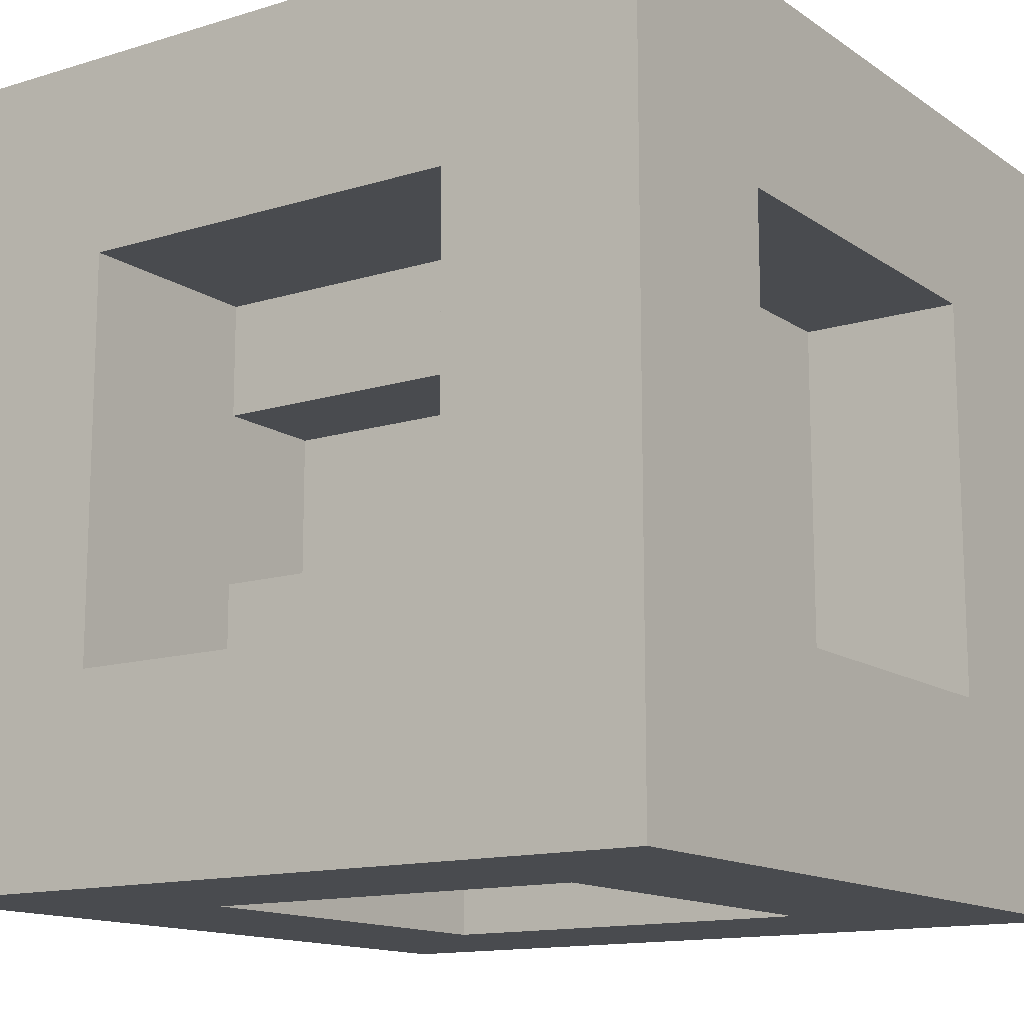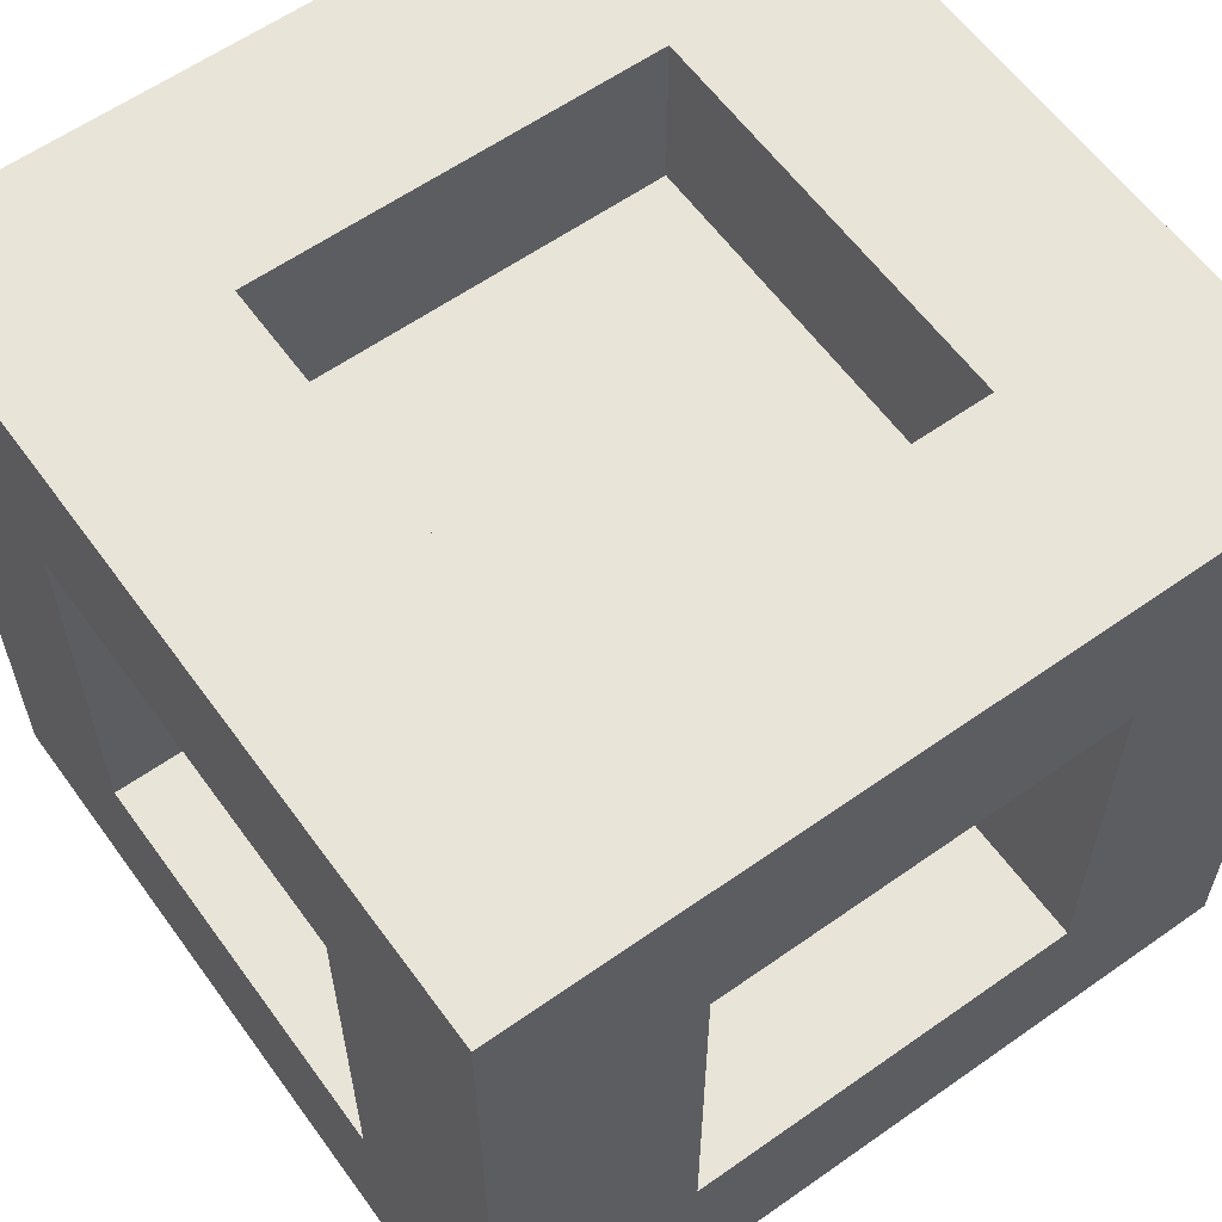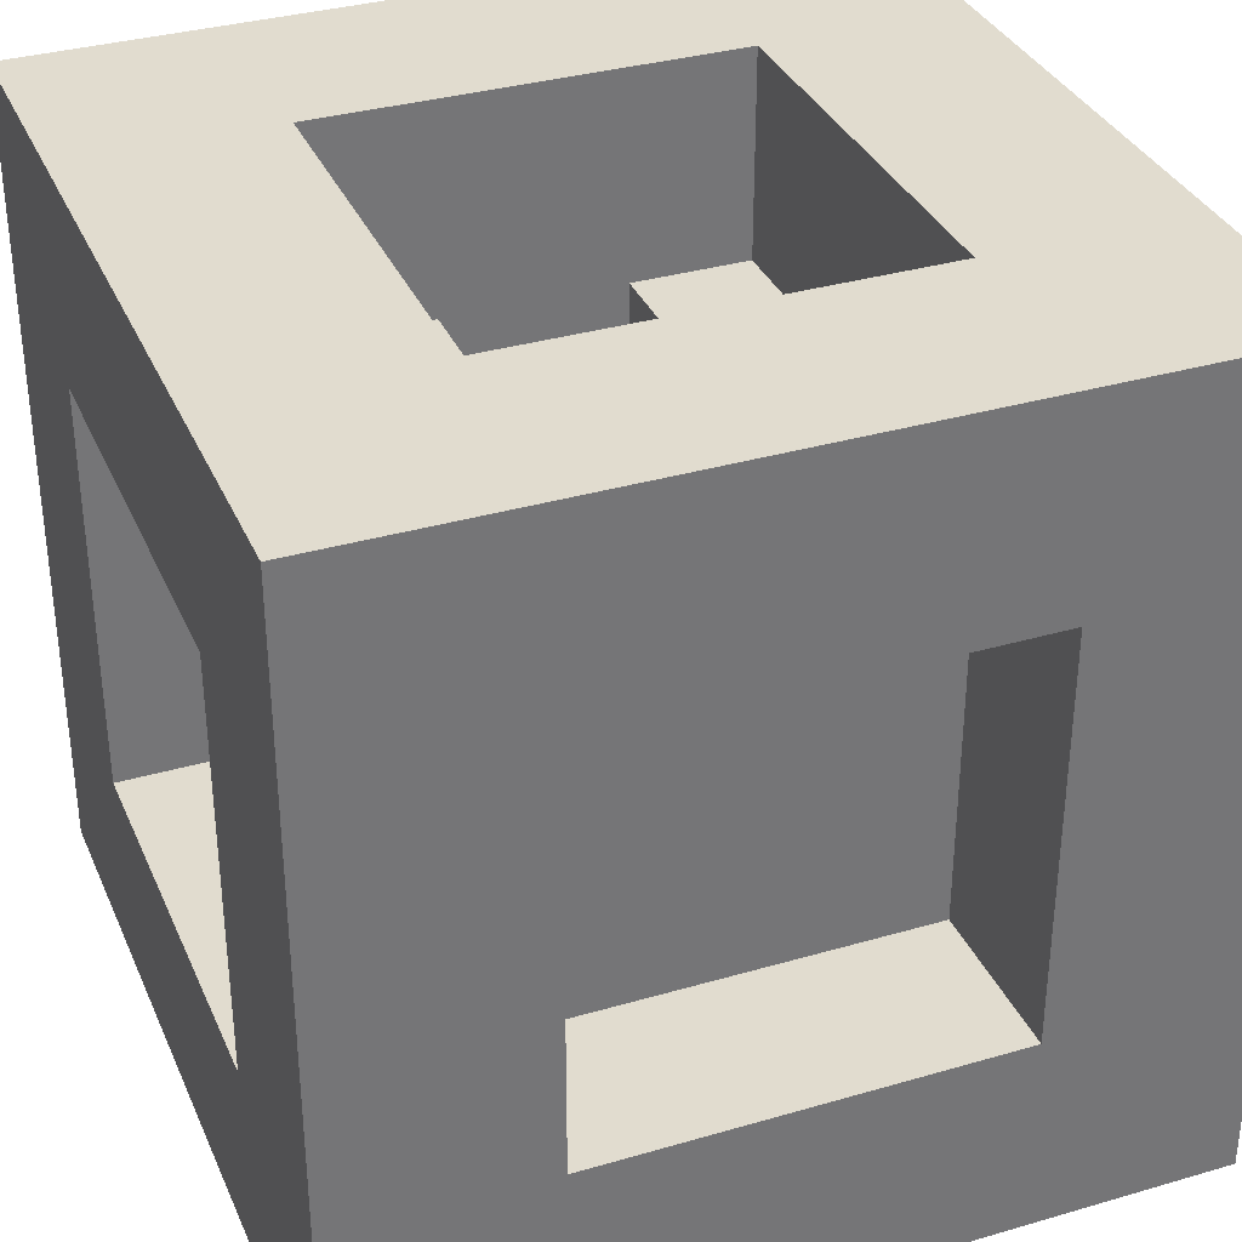
<metadata>
{"format":"obj","ext":"obj","renderer":"f3d","projection":"perspective","resolution":1024,"background":"white","views":[{"elev":-13.7,"azim":124.4,"up":"+Z"},{"elev":60.2,"azim":144.2,"up":"+Y"},{"elev":34.4,"azim":158.6,"up":"+Z"}]}
</metadata>
<code>
o pCube1
v 0 -0 1
v 0.125 -0 1
v 0.125 0.125 1
v 0 0.125 1
v 0.25 -0 1
v 0.25 0.125 1
v 0.375 -0 1
v 0.375 0.125 1
v 0.5 -0 1
v 0.5 0.125 1
v 0.625 -0 1
v 0.625 0.125 1
v 0.75 -0 1
v 0.75 0.125 1
v 0.875 -0 1
v 0.875 0.125 1
v 1 -0 1
v 1 0.125 1
v 0.125 0.25 1
v 0 0.25 1
v 0.25 0.25 1
v 0.375 0.25 1
v 0.5 0.25 1
v 0.625 0.25 1
v 0.75 0.25 1
v 0.875 0.25 1
v 1 0.25 1
v 0.125 0.375 1
v 0 0.375 1
v 0.25 0.375 1
v 0.25 0.25 0.6075
v 0.375 0.25 0.6075
v 0.375 0.375 0.6075
v 0.25 0.375 0.6075
v 0.5 0.25 0.6075
v 0.5 0.375 0.6075
v 0.625 0.25 0.6075
v 0.625 0.375 0.6075
v 0.75 0.25 0.6075
v 0.75 0.375 0.6075
v 0.875 0.375 1
v 0.75 0.375 1
v 1 0.375 1
v 0.125 0.5 1
v 0 0.5 1
v 0.25 0.5 1
v 0.375 0.5 0.6075
v 0.25 0.5 0.6075
v 0.5 0.5 0.6075
v 0.625 0.5 0.6075
v 0.75 0.5 0.6075
v 0.875 0.5 1
v 0.75 0.5 1
v 1 0.5 1
v 0.125 0.625 1
v 0 0.625 1
v 0.25 0.625 1
v 0.375 0.625 0.6075
v 0.25 0.625 0.6075
v 0.5 0.625 0.6075
v 0.625 0.625 0.6075
v 0.75 0.625 0.6075
v 0.875 0.625 1
v 0.75 0.625 1
v 1 0.625 1
v 0.125 0.75 1
v 0 0.75 1
v 0.25 0.75 1
v 0.375 0.75 0.6075
v 0.25 0.75 0.6075
v 0.5 0.75 0.6075
v 0.625 0.75 0.6075
v 0.75 0.75 0.6075
v 0.875 0.75 1
v 0.75 0.75 1
v 1 0.75 1
v 0.125 0.875 1
v 0 0.875 1
v 0.25 0.875 1
v 0.375 0.75 1
v 0.375 0.875 1
v 0.5 0.75 1
v 0.5 0.875 1
v 0.625 0.75 1
v 0.625 0.875 1
v 0.75 0.875 1
v 0.875 0.875 1
v 1 0.875 1
v 0.125 1 1
v 0 1 1
v 0.25 1 1
v 0.375 1 1
v 0.5 1 1
v 0.625 1 1
v 0.75 1 1
v 0.875 1 1
v 1 1 1
v 0.125 1 0.875
v 0 1 0.875
v 0.25 1 0.875
v 0.375 1 0.875
v 0.5 1 0.875
v 0.625 1 0.875
v 0.75 1 0.875
v 0.875 1 0.875
v 1 1 0.875
v 0.125 1 0.75
v 0 1 0.75
v 0.25 1 0.75
v 0.375 1 0.75
v 0.5 1 0.75
v 0.625 1 0.75
v 0.75 1 0.75
v 0.875 1 0.75
v 1 1 0.75
v 0.125 1 0.625
v 0 1 0.625
v 0.25 1 0.625
v 0.25 0.7943 0.75
v 0.375 0.7943 0.75
v 0.375 0.7943 0.625
v 0.25 0.7943 0.625
v 0.5 0.7943 0.75
v 0.5 0.7943 0.625
v 0.625 0.7943 0.75
v 0.625 0.7943 0.625
v 0.75 0.7943 0.75
v 0.75 0.7943 0.625
v 0.875 1 0.625
v 0.75 1 0.625
v 1 1 0.625
v 0.125 1 0.5
v 0 1 0.5
v 0.25 1 0.5
v 0.375 0.7943 0.5
v 0.25 0.7943 0.5
v 0.5 0.7943 0.5
v 0.625 0.7943 0.5
v 0.75 0.7943 0.5
v 0.875 1 0.5
v 0.75 1 0.5
v 1 1 0.5
v 0.125 1 0.375
v 0 1 0.375
v 0.25 1 0.375
v 0.375 0.7943 0.375
v 0.25 0.7943 0.375
v 0.5 0.7943 0.375
v 0.625 0.7943 0.375
v 0.75 0.7943 0.375
v 0.875 1 0.375
v 0.75 1 0.375
v 1 1 0.375
v 0.125 1 0.25
v 0 1 0.25
v 0.25 1 0.25
v 0.375 0.7943 0.25
v 0.25 0.7943 0.25
v 0.5 0.7943 0.25
v 0.625 0.7943 0.25
v 0.75 0.7943 0.25
v 0.875 1 0.25
v 0.75 1 0.25
v 1 1 0.25
v 0.125 1 0.125
v 0 1 0.125
v 0.25 1 0.125
v 0.375 1 0.25
v 0.375 1 0.125
v 0.5 1 0.25
v 0.5 1 0.125
v 0.625 1 0.25
v 0.625 1 0.125
v 0.75 1 0.125
v 0.875 1 0.125
v 1 1 0.125
v 0.125 1 0
v 0 1 0
v 0.25 1 0
v 0.375 1 0
v 0.5 1 0
v 0.625 1 0
v 0.75 1 0
v 0.875 1 0
v 1 1 0
v 0.125 0.875 0
v 0 0.875 0
v 0.25 0.875 0
v 0.375 0.875 0
v 0.5 0.875 0
v 0.625 0.875 0
v 0.75 0.875 0
v 0.875 0.875 0
v 1 0.875 0
v 0.125 0.75 0
v 0 0.75 0
v 0.25 0.75 0
v 0.375 0.75 0
v 0.5 0.75 0
v 0.625 0.75 0
v 0.75 0.75 0
v 0.875 0.75 0
v 1 0.75 0
v 0.125 0.625 0
v 0 0.625 0
v 0.25 0.625 0
v 0.25 0.75 0.3925
v 0.375 0.75 0.3925
v 0.375 0.625 0.3925
v 0.25 0.625 0.3925
v 0.5 0.75 0.3925
v 0.5 0.625 0.3925
v 0.625 0.75 0.3925
v 0.625 0.625 0.3925
v 0.75 0.75 0.3925
v 0.75 0.625 0.3925
v 0.875 0.625 0
v 0.75 0.625 0
v 1 0.625 0
v 0.125 0.5 0
v 0 0.5 0
v 0.25 0.5 0
v 0.375 0.5 0.3925
v 0.25 0.5 0.3925
v 0.5 0.5 0.3925
v 0.625 0.5 0.3925
v 0.75 0.5 0.3925
v 0.875 0.5 0
v 0.75 0.5 0
v 1 0.5 0
v 0.125 0.375 0
v 0 0.375 0
v 0.25 0.375 0
v 0.375 0.375 0.3925
v 0.25 0.375 0.3925
v 0.5 0.375 0.3925
v 0.625 0.375 0.3925
v 0.75 0.375 0.3925
v 0.875 0.375 0
v 0.75 0.375 0
v 1 0.375 0
v 0.125 0.25 0
v 0 0.25 0
v 0.25 0.25 0
v 0.375 0.25 0.3925
v 0.25 0.25 0.3925
v 0.5 0.25 0.3925
v 0.625 0.25 0.3925
v 0.75 0.25 0.3925
v 0.875 0.25 0
v 0.75 0.25 0
v 1 0.25 0
v 0.125 0.125 0
v 0 0.125 0
v 0.25 0.125 0
v 0.375 0.25 0
v 0.375 0.125 0
v 0.5 0.25 0
v 0.5 0.125 0
v 0.625 0.25 0
v 0.625 0.125 0
v 0.75 0.125 0
v 0.875 0.125 0
v 1 0.125 0
v 0.125 0 0
v 0 0 0
v 0.25 0 0
v 0.375 0 0
v 0.5 0 0
v 0.625 0 0
v 0.75 0 0
v 0.875 0 0
v 1 0 0
v 0.125 0 0.125
v 0 0 0.125
v 0.25 0 0.125
v 0.375 0 0.125
v 0.5 0 0.125
v 0.625 0 0.125
v 0.75 0 0.125
v 0.875 0 0.125
v 1 0 0.125
v 0.125 0 0.25
v 0 0 0.25
v 0.25 0 0.25
v 0.375 0 0.25
v 0.5 0 0.25
v 0.625 0 0.25
v 0.75 0 0.25
v 0.875 0 0.25
v 1 0 0.25
v 0.125 0 0.375
v 0 0 0.375
v 0.25 0 0.375
v 0.375 0 0.375
v 0.5 0 0.375
v 0.625 0 0.375
v 0.75 0 0.375
v 0.875 0 0.375
v 1 0 0.375
v 0.125 0 0.5
v 0 0 0.5
v 0.25 0 0.5
v 0.375 0 0.5
v 0.5 0 0.5
v 0.625 0 0.5
v 0.75 0 0.5
v 0.875 0 0.5
v 1 0 0.5
v 0.125 -0 0.625
v 0 -0 0.625
v 0.25 -0 0.625
v 0.375 -0 0.625
v 0.5 -0 0.625
v 0.625 -0 0.625
v 0.75 -0 0.625
v 0.875 -0 0.625
v 1 -0 0.625
v 0.125 -0 0.75
v 0 -0 0.75
v 0.25 -0 0.75
v 0.375 -0 0.75
v 0.5 -0 0.75
v 0.625 -0 0.75
v 0.75 -0 0.75
v 0.875 -0 0.75
v 1 -0 0.75
v 0.125 -0 0.875
v 0 -0 0.875
v 0.25 -0 0.875
v 0.375 -0 0.875
v 0.5 -0 0.875
v 0.625 -0 0.875
v 0.75 -0 0.875
v 0.875 -0 0.875
v 1 -0 0.875
v 1 0.125 0.125
v 1 0.125 0.25
v 1 0.125 0.375
v 1 0.125 0.5
v 1 0.125 0.625
v 1 0.125 0.75
v 1 0.125 0.875
v 1 0.25 0.125
v 1 0.25 0.25
v 1 0.25 0.375
v 1 0.25 0.5
v 1 0.25 0.625
v 1 0.25 0.75
v 1 0.25 0.875
v 1 0.375 0.125
v 1 0.375 0.25
v 0.6075 0.25 0.375
v 0.6075 0.25 0.25
v 0.6075 0.375 0.25
v 0.6075 0.375 0.375
v 0.6075 0.25 0.5
v 0.6075 0.375 0.5
v 0.6075 0.25 0.625
v 0.6075 0.375 0.625
v 0.6075 0.25 0.75
v 0.6075 0.375 0.75
v 1 0.375 0.75
v 1 0.375 0.875
v 1 0.5 0.125
v 1 0.5 0.25
v 0.6075 0.5 0.25
v 0.6075 0.5 0.375
v 0.6075 0.5 0.5
v 0.6075 0.5 0.625
v 0.6075 0.5 0.75
v 1 0.5 0.75
v 1 0.5 0.875
v 1 0.625 0.125
v 1 0.625 0.25
v 0.6075 0.625 0.25
v 0.6075 0.625 0.375
v 0.6075 0.625 0.5
v 0.6075 0.625 0.625
v 0.6075 0.625 0.75
v 1 0.625 0.75
v 1 0.625 0.875
v 1 0.75 0.125
v 1 0.75 0.25
v 0.6075 0.75 0.25
v 0.6075 0.75 0.375
v 0.6075 0.75 0.5
v 0.6075 0.75 0.625
v 0.6075 0.75 0.75
v 1 0.75 0.75
v 1 0.75 0.875
v 1 0.875 0.125
v 1 0.875 0.25
v 1 0.75 0.375
v 1 0.875 0.375
v 1 0.75 0.5
v 1 0.875 0.5
v 1 0.75 0.625
v 1 0.875 0.625
v 1 0.875 0.75
v 1 0.875 0.875
v 0 0.125 0.125
v 0 0.125 0.25
v 0 0.125 0.375
v 0 0.125 0.5
v 0 0.125 0.625
v 0 0.125 0.75
v 0 0.125 0.875
v 0 0.25 0.125
v 0 0.25 0.25
v 0 0.25 0.375
v 0 0.25 0.5
v 0 0.25 0.625
v 0 0.25 0.75
v 0 0.25 0.875
v 0 0.375 0.125
v 0 0.375 0.25
v 0.3925 0.25 0.25
v 0.3925 0.25 0.375
v 0.3925 0.375 0.375
v 0.3925 0.375 0.25
v 0.3925 0.25 0.5
v 0.3925 0.375 0.5
v 0.3925 0.25 0.625
v 0.3925 0.375 0.625
v 0.3925 0.25 0.75
v 0.3925 0.375 0.75
v 0 0.375 0.875
v 0 0.375 0.75
v 0 0.5 0.125
v 0 0.5 0.25
v 0.3925 0.5 0.375
v 0.3925 0.5 0.25
v 0.3925 0.5 0.5
v 0.3925 0.5 0.625
v 0.3925 0.5 0.75
v 0 0.5 0.875
v 0 0.5 0.75
v 0 0.625 0.125
v 0 0.625 0.25
v 0.3925 0.625 0.375
v 0.3925 0.625 0.25
v 0.3925 0.625 0.5
v 0.3925 0.625 0.625
v 0.3925 0.625 0.75
v 0 0.625 0.875
v 0 0.625 0.75
v 0 0.75 0.125
v 0 0.75 0.25
v 0.3925 0.75 0.375
v 0.3925 0.75 0.25
v 0.3925 0.75 0.5
v 0.3925 0.75 0.625
v 0.3925 0.75 0.75
v 0 0.75 0.875
v 0 0.75 0.75
v 0 0.875 0.125
v 0 0.875 0.25
v 0 0.75 0.375
v 0 0.875 0.375
v 0 0.75 0.5
v 0 0.875 0.5
v 0 0.75 0.625
v 0 0.875 0.625
v 0 0.875 0.75
v 0 0.875 0.875
f 1 2 3 4
f 2 5 6 3
f 5 7 8 6
f 7 9 10 8
f 9 11 12 10
f 11 13 14 12
f 13 15 16 14
f 15 17 18 16
f 4 3 19 20
f 3 6 21 19
f 6 8 22 21
f 8 10 23 22
f 10 12 24 23
f 12 14 25 24
f 14 16 26 25
f 16 18 27 26
f 20 19 28 29
f 19 21 30 28
f 31 32 33 34
f 32 35 36 33
f 35 37 38 36
f 37 39 40 38
f 25 26 41 42
f 26 27 43 41
f 29 28 44 45
f 28 30 46 44
f 34 33 47 48
f 33 36 49 47
f 36 38 50 49
f 38 40 51 50
f 42 41 52 53
f 41 43 54 52
f 45 44 55 56
f 44 46 57 55
f 48 47 58 59
f 47 49 60 58
f 49 50 61 60
f 50 51 62 61
f 53 52 63 64
f 52 54 65 63
f 56 55 66 67
f 55 57 68 66
f 59 58 69 70
f 58 60 71 69
f 60 61 72 71
f 61 62 73 72
f 64 63 74 75
f 63 65 76 74
f 67 66 77 78
f 66 68 79 77
f 68 80 81 79
f 80 82 83 81
f 82 84 85 83
f 84 75 86 85
f 75 74 87 86
f 74 76 88 87
f 78 77 89 90
f 77 79 91 89
f 79 81 92 91
f 81 83 93 92
f 83 85 94 93
f 85 86 95 94
f 86 87 96 95
f 87 88 97 96
f 90 89 98 99
f 89 91 100 98
f 91 92 101 100
f 92 93 102 101
f 93 94 103 102
f 94 95 104 103
f 95 96 105 104
f 96 97 106 105
f 99 98 107 108
f 98 100 109 107
f 100 101 110 109
f 101 102 111 110
f 102 103 112 111
f 103 104 113 112
f 104 105 114 113
f 105 106 115 114
f 108 107 116 117
f 107 109 118 116
f 119 120 121 122
f 120 123 124 121
f 123 125 126 124
f 125 127 128 126
f 113 114 129 130
f 114 115 131 129
f 117 116 132 133
f 116 118 134 132
f 122 121 135 136
f 121 124 137 135
f 124 126 138 137
f 126 128 139 138
f 130 129 140 141
f 129 131 142 140
f 133 132 143 144
f 132 134 145 143
f 136 135 146 147
f 135 137 148 146
f 137 138 149 148
f 138 139 150 149
f 141 140 151 152
f 140 142 153 151
f 144 143 154 155
f 143 145 156 154
f 147 146 157 158
f 146 148 159 157
f 148 149 160 159
f 149 150 161 160
f 152 151 162 163
f 151 153 164 162
f 155 154 165 166
f 154 156 167 165
f 156 168 169 167
f 168 170 171 169
f 170 172 173 171
f 172 163 174 173
f 163 162 175 174
f 162 164 176 175
f 166 165 177 178
f 165 167 179 177
f 167 169 180 179
f 169 171 181 180
f 171 173 182 181
f 173 174 183 182
f 174 175 184 183
f 175 176 185 184
f 178 177 186 187
f 177 179 188 186
f 179 180 189 188
f 180 181 190 189
f 181 182 191 190
f 182 183 192 191
f 183 184 193 192
f 184 185 194 193
f 187 186 195 196
f 186 188 197 195
f 188 189 198 197
f 189 190 199 198
f 190 191 200 199
f 191 192 201 200
f 192 193 202 201
f 193 194 203 202
f 196 195 204 205
f 195 197 206 204
f 207 208 209 210
f 208 211 212 209
f 211 213 214 212
f 213 215 216 214
f 201 202 217 218
f 202 203 219 217
f 205 204 220 221
f 204 206 222 220
f 210 209 223 224
f 209 212 225 223
f 212 214 226 225
f 214 216 227 226
f 218 217 228 229
f 217 219 230 228
f 221 220 231 232
f 220 222 233 231
f 224 223 234 235
f 223 225 236 234
f 225 226 237 236
f 226 227 238 237
f 229 228 239 240
f 228 230 241 239
f 232 231 242 243
f 231 233 244 242
f 235 234 245 246
f 234 236 247 245
f 236 237 248 247
f 237 238 249 248
f 240 239 250 251
f 239 241 252 250
f 243 242 253 254
f 242 244 255 253
f 244 256 257 255
f 256 258 259 257
f 258 260 261 259
f 260 251 262 261
f 251 250 263 262
f 250 252 264 263
f 254 253 265 266
f 253 255 267 265
f 255 257 268 267
f 257 259 269 268
f 259 261 270 269
f 261 262 271 270
f 262 263 272 271
f 263 264 273 272
f 266 265 274 275
f 265 267 276 274
f 267 268 277 276
f 268 269 278 277
f 269 270 279 278
f 270 271 280 279
f 271 272 281 280
f 272 273 282 281
f 275 274 283 284
f 274 276 285 283
f 276 277 286 285
f 277 278 287 286
f 278 279 288 287
f 279 280 289 288
f 280 281 290 289
f 281 282 291 290
f 284 283 292 293
f 283 285 294 292
f 285 286 295 294
f 286 287 296 295
f 287 288 297 296
f 288 289 298 297
f 289 290 299 298
f 290 291 300 299
f 293 292 301 302
f 292 294 303 301
f 294 295 304 303
f 295 296 305 304
f 296 297 306 305
f 297 298 307 306
f 298 299 308 307
f 299 300 309 308
f 302 301 310 311
f 301 303 312 310
f 303 304 313 312
f 304 305 314 313
f 305 306 315 314
f 306 307 316 315
f 307 308 317 316
f 308 309 318 317
f 311 310 319 320
f 310 312 321 319
f 312 313 322 321
f 313 314 323 322
f 314 315 324 323
f 315 316 325 324
f 316 317 326 325
f 317 318 327 326
f 320 319 328 329
f 319 321 330 328
f 321 322 331 330
f 322 323 332 331
f 323 324 333 332
f 324 325 334 333
f 325 326 335 334
f 326 327 336 335
f 329 328 2 1
f 328 330 5 2
f 330 331 7 5
f 331 332 9 7
f 332 333 11 9
f 333 334 13 11
f 334 335 15 13
f 335 336 17 15
f 282 273 264 337
f 291 282 337 338
f 300 291 338 339
f 309 300 339 340
f 318 309 340 341
f 327 318 341 342
f 336 327 342 343
f 17 336 343 18
f 337 264 252 344
f 338 337 344 345
f 339 338 345 346
f 340 339 346 347
f 341 340 347 348
f 342 341 348 349
f 343 342 349 350
f 18 343 350 27
f 344 252 241 351
f 345 344 351 352
f 353 354 355 356
f 357 353 356 358
f 359 357 358 360
f 361 359 360 362
f 350 349 363 364
f 27 350 364 43
f 351 241 230 365
f 352 351 365 366
f 356 355 367 368
f 358 356 368 369
f 360 358 369 370
f 362 360 370 371
f 364 363 372 373
f 43 364 373 54
f 365 230 219 374
f 366 365 374 375
f 368 367 376 377
f 369 368 377 378
f 370 369 378 379
f 371 370 379 380
f 373 372 381 382
f 54 373 382 65
f 374 219 203 383
f 375 374 383 384
f 377 376 385 386
f 378 377 386 387
f 379 378 387 388
f 380 379 388 389
f 382 381 390 391
f 65 382 391 76
f 383 203 194 392
f 384 383 392 393
f 394 384 393 395
f 396 394 395 397
f 398 396 397 399
f 390 398 399 400
f 391 390 400 401
f 76 391 401 88
f 392 194 185 176
f 393 392 176 164
f 395 393 164 153
f 397 395 153 142
f 399 397 142 131
f 400 399 131 115
f 401 400 115 106
f 88 401 106 97
f 266 275 402 254
f 275 284 403 402
f 284 293 404 403
f 293 302 405 404
f 302 311 406 405
f 311 320 407 406
f 320 329 408 407
f 329 1 4 408
f 254 402 409 243
f 402 403 410 409
f 403 404 411 410
f 404 405 412 411
f 405 406 413 412
f 406 407 414 413
f 407 408 415 414
f 408 4 20 415
f 243 409 416 232
f 409 410 417 416
f 418 419 420 421
f 419 422 423 420
f 422 424 425 423
f 424 426 427 425
f 414 415 428 429
f 415 20 29 428
f 232 416 430 221
f 416 417 431 430
f 421 420 432 433
f 420 423 434 432
f 423 425 435 434
f 425 427 436 435
f 429 428 437 438
f 428 29 45 437
f 221 430 439 205
f 430 431 440 439
f 433 432 441 442
f 432 434 443 441
f 434 435 444 443
f 435 436 445 444
f 438 437 446 447
f 437 45 56 446
f 205 439 448 196
f 439 440 449 448
f 442 441 450 451
f 441 443 452 450
f 443 444 453 452
f 444 445 454 453
f 447 446 455 456
f 446 56 67 455
f 196 448 457 187
f 448 449 458 457
f 449 459 460 458
f 459 461 462 460
f 461 463 464 462
f 463 456 465 464
f 456 455 466 465
f 455 67 78 466
f 187 457 166 178
f 457 458 155 166
f 458 460 144 155
f 460 462 133 144
f 462 464 117 133
f 464 465 108 117
f 465 466 99 108
f 466 78 90 99
f 21 22 32 31
f 30 21 31 34
f 22 23 35 32
f 23 24 37 35
f 24 25 39 37
f 25 42 40 39
f 46 30 34 48
f 42 53 51 40
f 57 46 48 59
f 53 64 62 51
f 80 68 70 69
f 68 57 59 70
f 82 80 69 71
f 84 82 71 72
f 64 75 73 62
f 75 84 72 73
f 197 198 208 207
f 206 197 207 210
f 198 199 211 208
f 199 200 213 211
f 200 201 215 213
f 201 218 216 215
f 222 206 210 224
f 218 229 227 216
f 233 222 224 235
f 229 240 238 227
f 256 244 246 245
f 244 233 235 246
f 258 256 245 247
f 260 258 247 248
f 240 251 249 238
f 251 260 248 249
f 346 345 354 353
f 345 352 355 354
f 347 346 353 357
f 348 347 357 359
f 349 348 359 361
f 363 349 361 362
f 352 366 367 355
f 372 363 362 371
f 366 375 376 367
f 381 372 371 380
f 375 384 385 376
f 384 394 386 385
f 394 396 387 386
f 396 398 388 387
f 398 390 389 388
f 390 381 380 389
f 410 411 419 418
f 417 410 418 421
f 411 412 422 419
f 412 413 424 422
f 413 414 426 424
f 414 429 427 426
f 431 417 421 433
f 429 438 436 427
f 440 431 433 442
f 438 447 445 436
f 459 449 451 450
f 449 440 442 451
f 461 459 450 452
f 463 461 452 453
f 447 456 454 445
f 456 463 453 454
f 109 110 120 119
f 118 109 119 122
f 110 111 123 120
f 111 112 125 123
f 112 113 127 125
f 113 130 128 127
f 134 118 122 136
f 130 141 139 128
f 145 134 136 147
f 141 152 150 139
f 168 156 158 157
f 156 145 147 158
f 170 168 157 159
f 172 170 159 160
f 152 163 161 150
f 163 172 160 161

</code>
